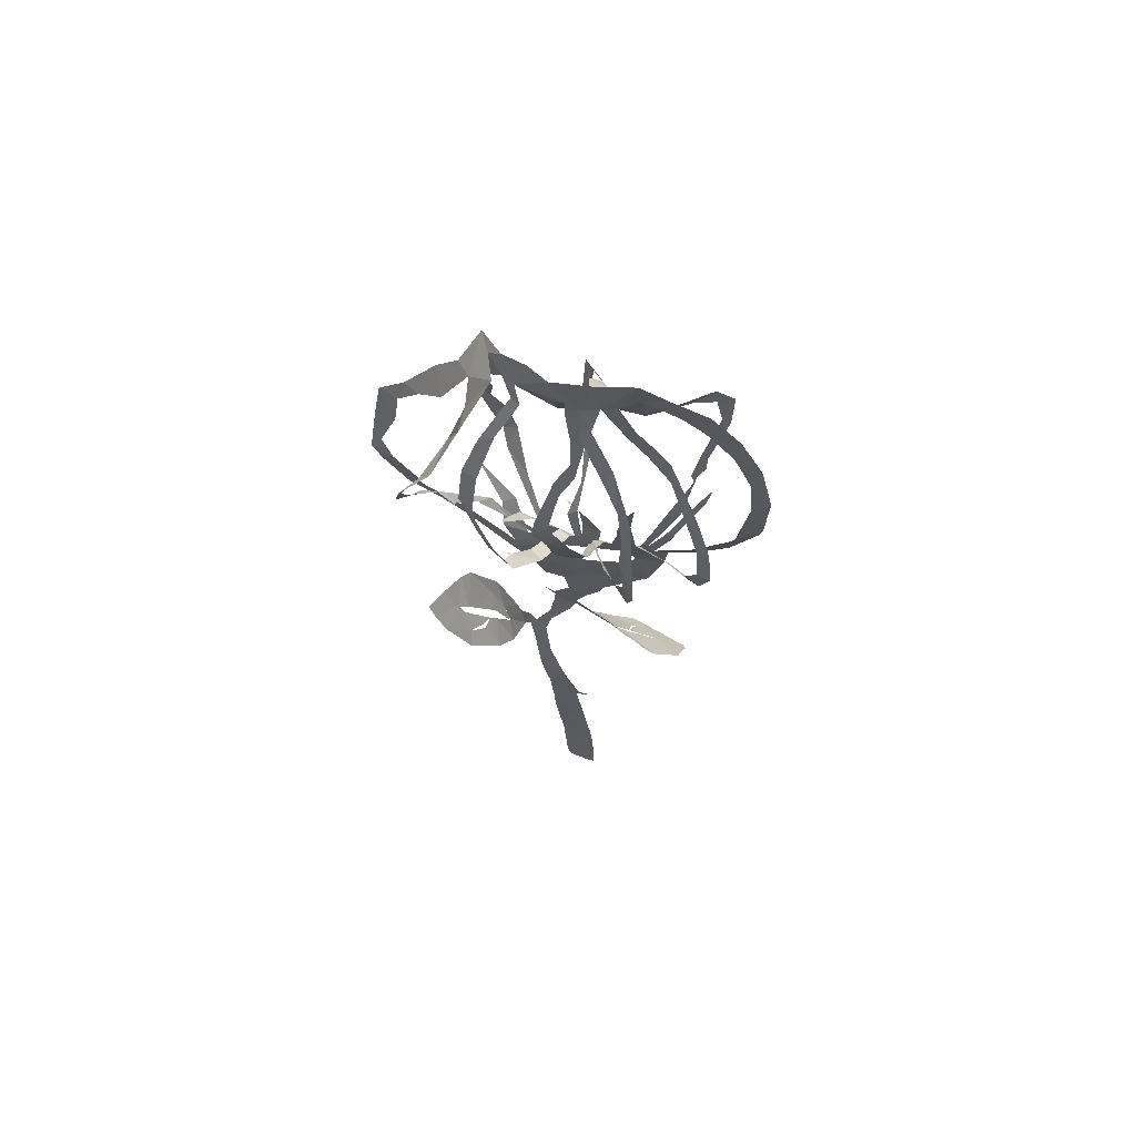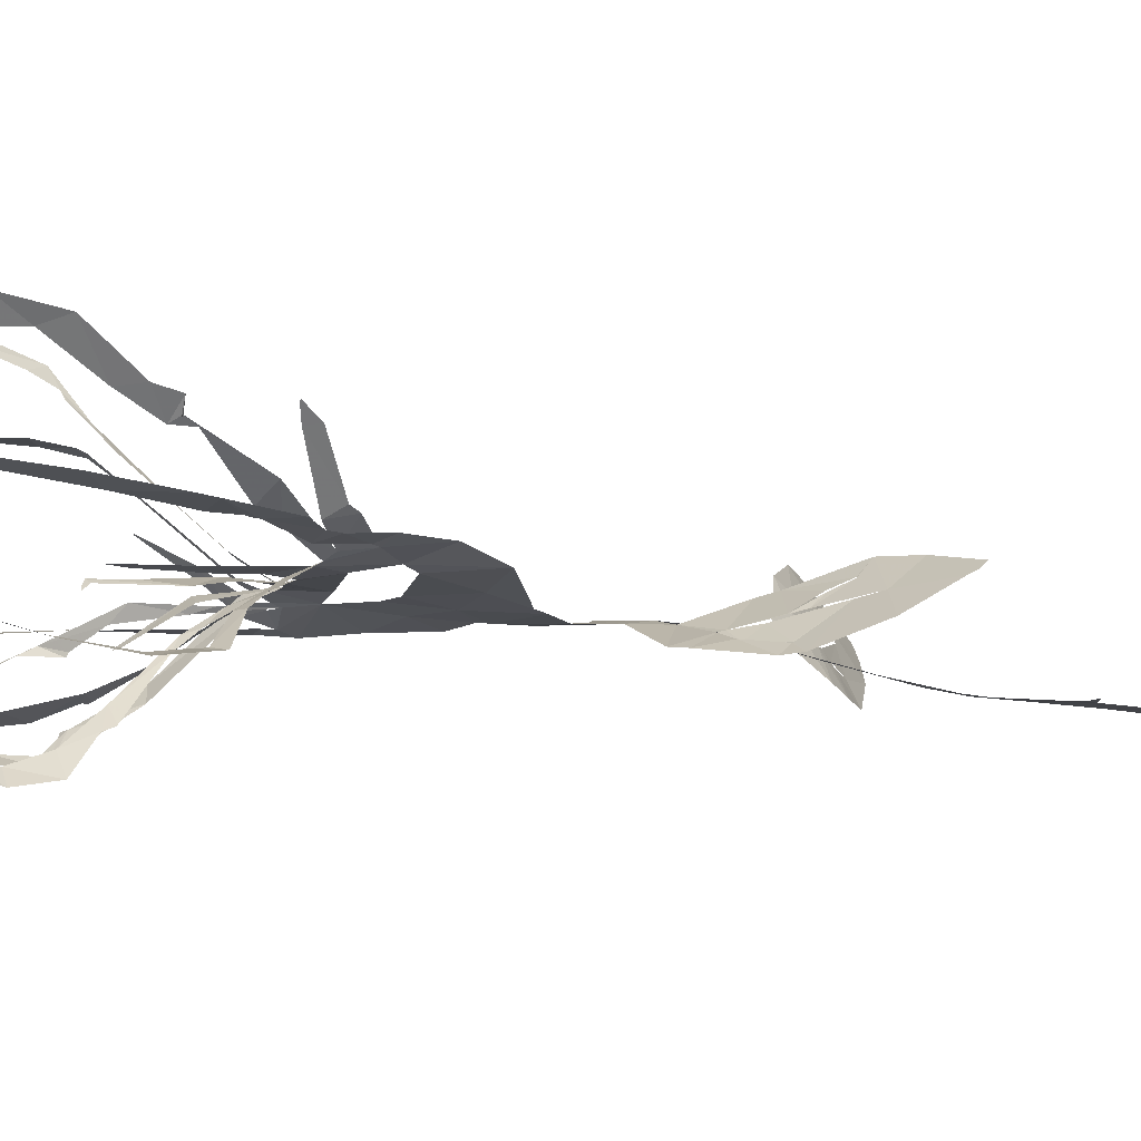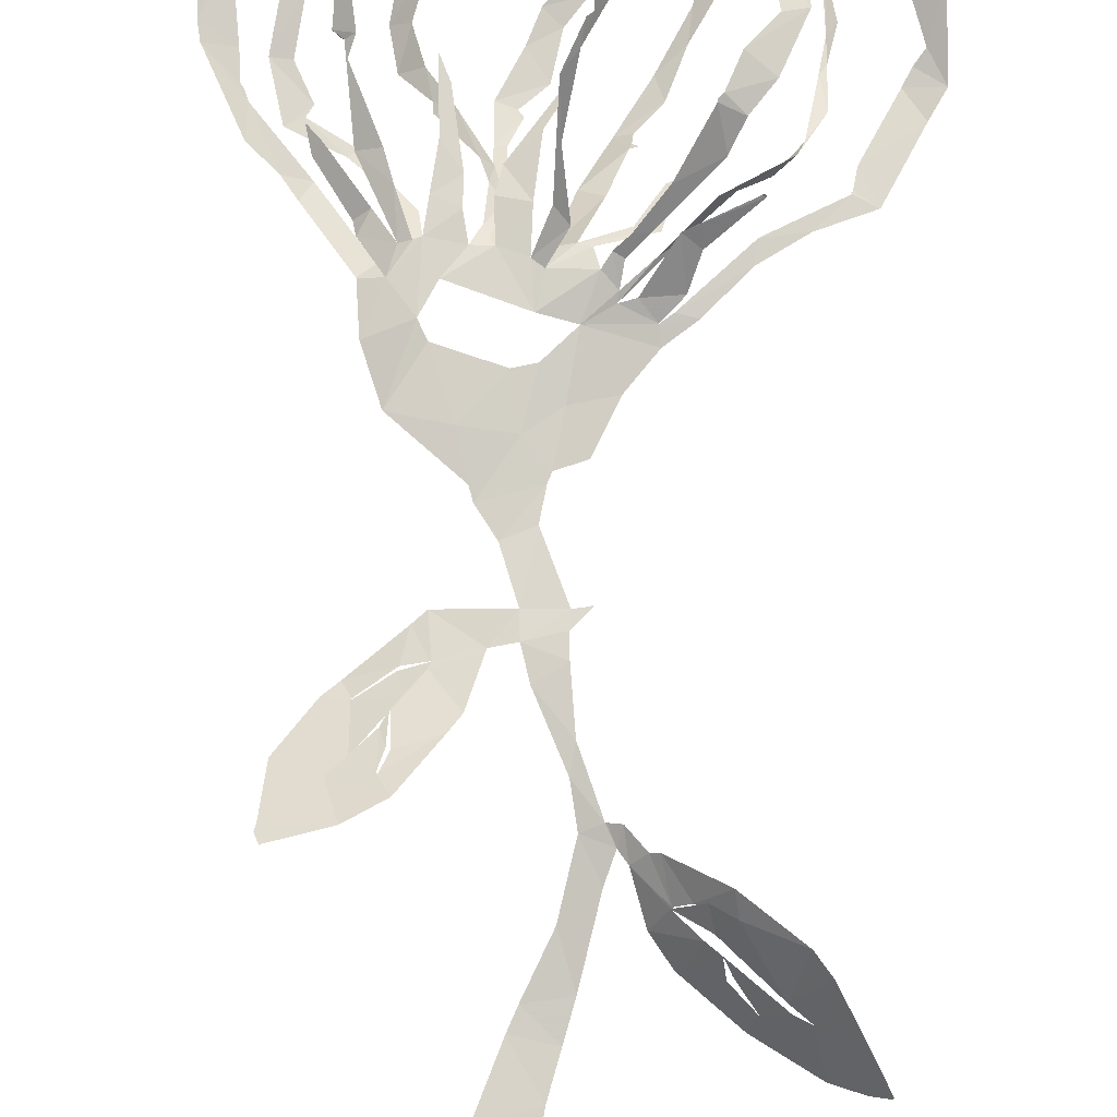
<metadata>
{"format":"obj","ext":"obj","renderer":"f3d","projection":"perspective","resolution":1024,"background":"white","views":[{"elev":72.1,"azim":-160.5,"up":"+Y"},{"elev":-3.5,"azim":-117.2,"up":"+Z"},{"elev":74.4,"azim":1.8,"up":"+Z"}]}
</metadata>
<code>
v -17.12 10.18 3.576
v -16.92 9.02 3.421
v -14.55 4.178 2.978
v -12.78 2.617 2.604
v -11.85 1.335 2.558
v -8.884 -2.594 2.894
v -8.611 -5.637 2.637
v -7.425 -8.807 1.646
v -3.237 -11.9 0.1122
v -2.968 -12.76 -0.08834
v -1.714 -14.52 -0.4207
v -0.6015 -17.85 -0.3076
v -4.979 -17.69 -1.534
v -5.783 -18.44 -1.606
v -8.997 -21.2 -2.004
v -9.973 -22.07 -1.862
v -12.16 -25.47 -0.289
v -12.42 -29 1.625
v -12.53 -29.53 1.889
v -12.21 -30.24 2.352
v -12.05 -30.19 2.364
v -12.1 -30.19 2.353
v -8.55 -29.26 2.751
v -6.171 -27.86 2.761
v -3.727 -24.35 1.237
v -3.024 -23.32 0.8933
v -2.067 -19.82 -0.3665
v -0.5102 -19.54 -0.1143
v 0.06023 -21.6 -0.2235
v 2.041 -25.91 -0.7882
v 2.515 -28.46 -1.232
v 1.626 -32.68 -2.308
v -0.029 -36.32 -3.192
v -0.6003 -37.72 -3.383
v -2.06 -41.87 -3.552
v -2.277 -41.98 -3.545
v -3.316 -42.18 -3.443
v -3.32 -42.2 -3.445
v -1.87 -42.95 -3.599
v -2.789 -47.6 -4.009
v -2.973 -49.05 -4.12
v -3.722 -53.57 -4.444
v -4.064 -55.43 -4.59
v -4.349 -57.51 -4.798
v -4.795 -61.66 -5.246
v -4.933 -65.48 -5.602
v -4.507 -65.87 -5.604
v -1.965 -66.33 -5.438
v -1.668 -65.92 -5.375
v -1.341 -64.06 -5.178
v -0.9309 -59.68 -4.824
v -0.6195 -56.25 -4.547
v -0.05146 -52.7 -4.355
v 0.5018 -48.44 -4.107
v 0.8239 -45.43 -3.805
v 1.376 -41.06 -3.47
v 2.08 -38.26 -3.258
v 2.682 -35.91 -2.84
v 3.772 -30.94 -1.601
v 4.364 -29.17 -1.066
v 4.959 -29.97 -1
v 5.922 -32.75 -2.571
v 7.256 -34.49 -3.289
v 10.72 -37.27 -3.685
v 14.43 -39.72 -2.212
v 16.32 -40.49 -0.9923
v 17.39 -40.75 -0.1419
v 17.47 -40.71 -0.009121
v 16.17 -38.59 1.475
v 14.46 -35.85 3.181
v 13.4 -34.59 3.669
v 9.813 -31.7 2.845
v 6.422 -29.64 0.4743
v 5.877 -29.57 0.008405
v 4.647 -28.13 -0.4022
v 3.888 -28 -0.7792
v 3.783 -28.01 -0.8301
v 2.29 -24.14 -0.4569
v 1.888 -20.43 -0.00801
v 1.824 -18.92 -0.01858
v 2.913 -17.73 -0.03589
v 2.961 -17.61 -0.03948
v 2.788 -17.7 -0.0449
v 1.855 -17.84 -0.09697
v 0.1839 -13.63 -0.4639
v 0.5291 -11.58 -0.388
v 0.769 -10.96 -0.3556
v 2.55 -10.21 -0.6956
v 3.988 -6.895 -0.7776
v 5.833 -4.378 -0.9869
v 7.679 -2.918 -0.7829
v 10.25 -0.1471 -0.6891
v 13.04 1.642 -0.5143
v 16.32 2.876 -0.3223
v 18.59 7.542 -0.5111
v 19.56 9.335 -0.3307
v 19.32 14.19 1.184
v 19.14 17.14 2.388
v 16.59 20.05 2.527
v 13.53 24.63 3.237
v 11.36 27.48 3.154
v 9.778 30.78 5.033
v 7.343 31.96 3.084
v 4.7 33.81 2.064
v 2.715 32.99 1.595
v -0.8922 33.65 2.145
v -4.478 34.3 3.022
v -7.011 31.28 3.946
v -10.41 28.13 4.952
v -13.28 24.26 5.233
v -15.63 19.95 4.996
v -17.15 14.96 4.28
v -7.499 -2.357 2.341
v -8.935 -0.7842 3.665
v -9.108 -0.1215 4.017
v -10.98 1.883 7.264
v -11.27 3.071 8.166
v -11.23 3.125 8.128
v -10.55 2.719 7.106
v -8.278 0.7809 3.366
v -7.019 -0.516 2.14
v -9.123 3.055 4.99
v -9.7 7.733 7.45
v -9.901 7.887 7.315
v -14.49 6.264 2.828
v -11.18 2.501 2.133
v -7.973 -1.708 2.424
v -5.858 0.1034 1.534
v -5.612 2.273 1.486
v -5.245 5.226 1.447
v -5.47 9.59 1.414
v -5.402 9.575 1.399
v -4.782 8.134 1.302
v -3.991 3.486 1.215
v -3.992 1.674 1.275
v -3.635 -0.1241 1.086
v -2.98 1.22 0.467
v -2.833 3.948 -1.073
v -3.361 5.646 -2.229
v -5.819 9.046 -5.406
v -12.02 7.488 -2.343
v -9.238 5.26 -0.6568
v -6.105 1.542 1.003
v -2.341 -0.07887 1.013
v -2.517 2.492 0.9922
v -2.11 4.191 0.7751
v 0.4554 7.848 0.9372
v 0.5503 8.261 0.6071
v 0.7367 8.198 0.7845
v 0.963 7.921 1.151
v -0.2294 5.917 1.123
v -0.584 2.093 1.311
v -0.6213 -0.6412 0.9756
v 0.3851 1.51 2.555
v 0.5521 6.617 6.671
v 1.697 8.51 8.925
v 1.695 8.57 8.952
v -1.359 8.455 -4.303
v -2.036 6.618 -3.159
v -1.819 2.776 -0.6743
v 1.591 0.2872 0.6719
v 4.304 1.31 0.4247
v 5.847 4.319 -1.607
v 6.219 4.525 -1.702
v 6.21 4.591 -1.748
v 6.362 4.522 -1.703
v 6.385 4.225 -1.465
v 5.653 0.9423 0.8115
v 2.384 0.05091 0.8741
v 2.773 -1.15 1.023
v 3.32 -0.3314 1.427
v 4.215 0.2852 2.205
v 6.053 2.125 4.316
v 8.062 5.16 7.31
v 4.007 7.517 -5.372
v 2.922 4.226 -3.37
v 3.63 -2.589 0.2578
v 4.618 -2.264 0.1866
v 6.578 0.4156 2.268
v 10.36 1.833 3.856
v 10.5 1.876 3.947
v 10.64 1.789 3.832
v 7.676 -0.2084 1.592
v 6.99 -1.943 -0.01476
v 5.685 -3.266 -0.6393
v 6.424 -2.697 -0.57
v 10.42 1.259 -0.5294
v 14.92 3.613 -0.4196
v 14.87 3.688 -0.4343
v 11 4.815 -1.615
v 9.292 3.579 -0.3996
v 6.541 0.7051 0.01004
v -8.469 -22.27 -1.377
v -8.391 -22.27 -1.346
v -6.33 -20.84 -1.308
v -4.681 -20.44 -0.8037
v -4.764 -20.43 -0.8294
v -6.225 -20.62 -1.169
v -8.425 -22.22 -1.399
v -6.933 -26.53 1.754
v -6.864 -26.52 1.752
v -6.347 -25.22 1.138
v -6.48 -23.12 0.03367
v -6.512 -23.15 0.03828
v -6.553 -23.18 0.04847
v -6.604 -25.12 1.058
v -6.98 -26.5 1.716
v 10.13 -33.01 1.884
v 10.09 -33.03 1.824
v 7.999 -31.98 0.376
v 7.011 -31.97 -0.6535
v 7.06 -32.03 -0.6523
v 8.679 -32.08 1.126
v 10.05 -32.96 1.848
v 11.25 -36.7 -2.151
v 9.95 -35.03 -1.338
v 9.513 -34.3 -0.7361
v 9.471 -34.31 -0.7934
v 9.675 -35.17 -1.751
v 11.2 -36.65 -2.16
v -5.959 -4.143 1.745
v -5.383 -5.196 1.404
v -1.441 -6.173 0.6124
v -0.03853 -5.769 0.4534
v 1.875 -3.767 0.3611
v -0.3333 -3.363 0.7878
v -4.968 -1.981 1.365
v -10.25 7.854 8.275
v -10.17 9.417 8.699
v -11.27 13.12 11.3
v -11.16 16.92 12.04
v -9.642 21.17 10.38
v -9.361 21.55 10.02
v -9.138 21.84 9.714
v -7.452 25.86 6.284
v -6.362 28.32 4.51
v -4.898 31.61 3.076
v -8.248 28.11 4.063
v -10.2 25.73 4.473
v -13.05 21.75 4.642
v -14.94 17.73 4.356
v -15.58 13.48 3.674
v -15.05 8.981 3.001
v -14.91 7.169 2.922
v -3.203 30.45 2.252
v -5.131 27.15 3.771
v -7.248 23.66 6.901
v -8.018 21.72 8.418
v -9.799 18.78 10.46
v -10.5 14.64 10.71
v -9.619 10.94 8.472
v -9.172 8.245 7.063
v -9.525 6.956 6.972
v -7.807 3.701 3.887
v -7.274 2.148 3.096
v -6.325 -0.1723 1.738
v -8.006 3.119 0.273
v -9.816 4.821 -0.5812
v -13.15 7.057 -2.487
v -14.08 10.87 -2.841
v -13.48 14.91 -2.12
v -12.06 18.16 -1.08
v -10.85 20.21 -0.2178
v -8.292 24.15 1.432
v -6.904 25.29 1.793
v -4.875 27.29 2.035
v -5.941 9.845 -5.703
v -7.859 12.09 -7.757
v -8.433 14.91 -8.114
v -7.833 18.47 -6.901
v -6.718 22.29 -4.393
v -4.052 25.07 -1.196
v -1.335 27.38 0.7865
v -1.756 30.38 1.801
v -4.247 26.35 1.686
v -6.295 24.32 1.396
v -8.649 22.22 0.6338
v -10.61 18.46 -0.8394
v -12.23 14.75 -1.983
v -12.81 10.66 -2.631
v -11.66 8.231 -2.399
v -12.06 7.544 -2.368
v -0.2458 29.47 1.544
v -0.3649 26.16 0.4856
v -3.347 23.55 -1.825
v -5.271 22.3 -3.553
v -6.287 19.9 -5.242
v -6.358 17.71 -6.109
v -7.239 14.72 -7.228
v -6.412 12.02 -6.478
v -4.622 9.022 -4.501
v -2.575 4.893 -1.388
v -1.969 2.428 -0.02776
v -2.655 0.3031 0.894
v -2.736 2.804 -0.3897
v -2.707 6.475 -2.815
v -2.787 9.35 -3.989
v -1.361 12.63 -4.795
v -0.5957 14.89 -5.033
v 0.5912 16.55 -5.045
v 0.235 20.03 -2.954
v -0.7416 21.89 -1.624
v -1.019 25.64 0.3539
v 1.694 8.597 8.967
v 2.1 8.702 9.478
v 2.104 10.27 10.29
v 2.065 13.98 11.64
v -0.4261 16.26 9.249
v -0.1038 18.98 8.455
v -0.4752 23.52 4.538
v 0.2411 26.8 2.623
v 1.225 30.05 1.485
v 1.204 28.76 1.224
v 0.2664 25.5 0.1153
v -0.1115 23.17 -1.05
v 0.881 21.4 -2.411
v 1.77 17.41 -5.078
v 1.822 15.92 -5.691
v 0.5169 14 -5.562
v -0.03749 10.81 -5.221
v -1.596 9.043 -4.379
v 5.689 30.19 1.563
v 2.195 26.83 2.111
v 0.6508 21.57 5.979
v 1.731 17.81 9.278
v 0.6616 15.67 10.2
v 3.155 13.91 12.5
v 2.886 9.019 10.62
v 1.528 7.447 8.043
v 0.7181 3.913 4.639
v 1.29 0.5879 2.208
v 0.09609 -1.163 0.9887
v 0.3782 0.1525 0.3874
v 1.489 4.811 -4.235
v 3.208 8.801 -7.104
v 5.166 12.09 -6.86
v 7.018 15.57 -5.979
v 7.335 16.94 -5.619
v 7.351 20.76 -4.09
v 6.495 25.04 -1.502
v 4.884 28.71 0.5892
v 8.082 5.329 7.395
v 8.358 5.565 7.549
v 9.223 7.645 8.009
v 10.95 9.534 8.068
v 10.35 12.96 7.501
v 10.98 16.15 7.127
v 10.09 17.52 6.679
v 9.894 22.14 5.221
v 8.892 26.18 3.302
v 6.933 30.06 2.054
v 5.792 28.75 0.9567
v 7.906 23.98 -1.723
v 8.887 20.43 -3.678
v 8.846 16.97 -4.988
v 6.838 13.57 -6.201
v 5.764 10.51 -6.432
v 4.208 8.758 -6.551
v 4.134 7.939 -5.756
v 8.617 30.64 3.328
v 10.2 26.54 4.129
v 10.58 24.01 5.057
v 11.02 19.49 6.433
v 11.85 17.66 7.081
v 11.84 13.83 7.549
v 12.37 9.796 8.091
v 10.92 6.304 7.753
v 9.509 4.552 7.192
v 8.641 3.027 5.878
v 5.188 0.3151 2.466
v 3.938 -0.6527 1.257
v 3.711 -2.021 0.504
v 5.508 -0.1915 0.3532
v 8.409 2.954 0.5908
v 12.25 5.899 -1.298
v 13.81 8.798 -2.794
v 13.81 12.01 -4.537
v 14.41 15.07 -6.405
v 13.49 19.33 -7.096
v 10.63 23.97 -6.209
v 9.465 25.54 -2.26
v 7.503 30.53 1.152
v 14.97 3.788 -0.4407
v 15.18 5.118 -0.5291
v 17.28 9.359 -0.7186
v 17.81 10.42 -0.514
v 18.47 11.31 -0.1298
v 16.96 15.99 0.508
v 16.94 18.2 1.565
v 14.69 21.22 1.492
v 12.23 23.94 0.8243
v 9.873 28.19 1.792
v 9.491 26.52 -0.2852
v 10.66 22.15 -1.8
v 11.96 21.09 -5.751
v 13.72 17.39 -6.534
v 13.77 13.87 -5.203
v 13.36 11.18 -3.936
v 12.64 6.811 -1.787
v 11.13 4.991 -1.829
v -4.851 -20.84 -0.71
v -5.981 -22.28 -0.4197
v -8.352 -25.55 0.6696
v -9.447 -26.61 1.056
v -6.984 -23.97 0.2505
v -6.622 -23.15 0.008005
v 6.947 -32.04 -0.7764
v 8.589 -33.53 -0.7009
v 9.434 -34.2 -0.6937
v 12.73 -36.93 -0.2963
v 13.69 -37.48 0.2572
v 12.45 -36.5 0.3281
v 9.032 -33.34 0.07435
v -14.69 6.83 2.867
v -5.897 9.126 -5.481
v -12.01 7.583 -2.378
v -1.278 8.635 -4.402
v 8.041 5.304 7.365
v 4.527 7.688 -5.45
v 11.06 4.914 -1.823
v -3.953 -9.136 0.727
v 2.178 29.44 1.567
v 1.3 -7.723 -0.1197
v -0.7974 -9.301 0.1034
f 108 109 238
f 237 107 108
f 108 238 237
f 237 236 246
f 239 109 110
f 111 240 110
f 238 109 239
f 235 246 236
f 110 240 239
f 107 237 245
f 245 237 246
f 107 245 274
f 245 266 275
f 247 246 235
f 275 266 265
f 248 247 234
f 233 248 234
f 235 234 247
f 240 111 241
f 265 264 276
f 264 263 277
f 111 112 241
f 241 112 242
f 231 249 232
f 1 242 112
f 2 125 244
f 1 2 243
f 244 243 2
f 1 243 242
f 231 230 250
f 231 250 249
f 263 262 278
f 262 279 278
f 248 233 232
f 230 251 250
f 229 251 230
f 229 228 252
f 228 123 252
f 119 118 116
f 117 116 118
f 124 123 228
f 252 251 229
f 260 281 280
f 261 260 279
f 232 249 248
f 106 107 274
f 274 245 275
f 274 273 284
f 283 106 274
f 274 284 283
f 272 285 284
f 264 277 276
f 265 276 275
f 271 286 272
f 272 286 285
f 273 272 284
f 312 105 283
f 313 312 283
f 283 303 313
f 422 322 312
f 314 313 303
f 314 303 302
f 301 316 302
f 314 302 315
f 310 323 311
f 324 310 309
f 315 302 316
f 262 261 279
f 271 270 287
f 270 269 288
f 287 286 271
f 281 260 259
f 279 260 280
f 282 281 259
f 141 282 259
f 282 141 416
f 267 140 291
f 290 268 267
f 133 131 130
f 131 133 132
f 269 268 289
f 277 263 278
f 288 287 270
f 317 301 300
f 301 317 316
f 317 300 318
f 291 290 267
f 290 289 268
f 298 319 299
f 297 320 298
f 289 288 269
f 105 322 104
f 105 106 283
f 4 125 3
f 119 116 115
f 3 125 2
f 253 252 123
f 119 115 120
f 253 123 122
f 5 6 127
f 4 5 126
f 127 126 5
f 115 114 120
f 254 122 255
f 114 121 120
f 125 4 126
f 121 255 122
f 122 254 253
f 142 258 257
f 258 141 259
f 143 142 257
f 121 256 255
f 114 113 121
f 143 257 256
f 128 143 256
f 130 129 134
f 7 113 6
f 6 113 127
f 221 113 7
f 8 221 7
f 256 121 113
f 128 256 113
f 198 14 15
f 244 125 414
f 321 158 417
f 140 267 415
f 174 342 418
f 15 16 199
f 199 16 193
f 193 16 403
f 403 16 17
f 194 403 402
f 22 20 21
f 22 23 19
f 22 19 20
f 36 38 39
f 37 38 36
f 23 404 18
f 221 227 128
f 8 222 221
f 402 195 194
f 198 15 199
f 128 113 221
f 128 135 129
f 193 403 194
f 406 405 205
f 401 406 204
f 405 207 206
f 18 404 17
f 17 404 403
f 39 35 36
f 56 35 39
f 23 18 19
f 35 56 34
f 55 39 40
f 54 40 41
f 33 57 58
f 291 140 139
f 142 141 258
f 291 139 292
f 130 134 133
f 292 139 138
f 134 129 135
f 138 137 293
f 136 128 227
f 144 294 136
f 136 135 128
f 144 136 227
f 136 294 137
f 297 296 158
f 295 159 296
f 159 295 160
f 227 226 144
f 294 160 295
f 294 293 137
f 294 144 160
f 144 152 145
f 152 146 145
f 293 292 138
f 296 159 158
f 13 14 197
f 14 198 197
f 401 196 195
f 203 401 204
f 26 401 203
f 405 206 205
f 195 402 401
f 27 13 196
f 197 196 13
f 24 201 200
f 24 200 404
f 404 200 207
f 404 207 405
f 202 201 25
f 33 58 32
f 42 53 41
f 42 43 52
f 52 43 44
f 205 204 406
f 27 196 401
f 404 23 24
f 202 25 203
f 25 201 24
f 57 33 34
f 56 57 34
f 55 56 39
f 54 55 40
f 45 46 50
f 51 44 45
f 32 59 31
f 400 190 420
f 300 299 318
f 105 312 322
f 311 323 422
f 323 310 324
f 351 322 341
f 352 341 340
f 309 325 324
f 325 309 308
f 326 325 308
f 354 339 338
f 353 340 339
f 322 351 104
f 352 351 341
f 351 350 361
f 340 353 352
f 362 350 349
f 355 354 338
f 353 339 354
f 364 348 347
f 349 348 363
f 308 307 327
f 328 327 307
f 308 327 326
f 147 146 150
f 320 297 321
f 321 297 158
f 319 298 320
f 328 305 329
f 329 305 156
f 304 156 305
f 157 156 304
f 150 149 147
f 306 305 328
f 149 148 147
f 328 307 306
f 355 337 356
f 337 336 356
f 346 345 366
f 357 356 336
f 357 336 335
f 358 335 359
f 335 334 175
f 175 359 335
f 359 175 419
f 342 174 343
f 343 368 367
f 367 344 343
f 164 167 166
f 166 165 164
f 344 366 345
f 335 358 357
f 346 365 347
f 337 355 338
f 167 164 163
f 360 103 104
f 351 360 104
f 360 351 361
f 392 360 382
f 392 382 393
f 103 360 102
f 381 393 382
f 350 362 361
f 349 363 362
f 381 380 394
f 380 379 395
f 392 101 102
f 391 101 392
f 360 392 102
f 390 100 391
f 380 395 394
f 393 381 394
f 390 389 99
f 99 389 98
f 390 99 100
f 101 391 100
f 348 364 363
f 397 379 378
f 347 365 364
f 397 396 379
f 395 379 396
f 377 397 378
f 344 367 366
f 398 377 376
f 375 400 399
f 375 399 376
f 174 368 343
f 346 366 365
f 387 97 388
f 387 96 97
f 388 97 98
f 98 389 388
f 386 96 387
f 386 385 96
f 96 385 95
f 400 375 190
f 398 376 399
f 188 383 189
f 182 181 180
f 383 94 384
f 188 94 383
f 179 183 182
f 94 95 384
f 95 385 384
f 377 398 397
f 329 156 155
f 152 151 146
f 330 155 154
f 155 330 329
f 154 331 330
f 152 144 153
f 12 85 11
f 331 154 153
f 332 331 153
f 153 226 332
f 144 226 153
f 151 150 146
f 161 176 333
f 176 175 334
f 161 333 332
f 176 334 333
f 169 161 332
f 170 332 226
f 169 168 161
f 86 10 11
f 84 85 12
f 225 170 226
f 167 163 168
f 28 84 12
f 203 25 26
f 401 26 27
f 77 31 60
f 32 58 59
f 77 30 31
f 60 31 59
f 29 30 78
f 12 27 28
f 46 47 50
f 54 41 53
f 63 408 62
f 64 215 220
f 53 42 52
f 78 30 77
f 76 60 75
f 61 407 211
f 212 407 413
f 407 212 211
f 62 408 407
f 61 211 74
f 61 62 407
f 75 60 61
f 60 76 77
f 61 74 75
f 63 218 408
f 29 78 79
f 52 44 51
f 45 50 51
f 64 65 215
f 410 215 65
f 218 63 219
f 219 63 64
f 411 65 66
f 216 215 410
f 48 49 47
f 50 47 49
f 219 64 220
f 217 216 410
f 29 79 28
f 13 27 12
f 369 174 173
f 375 374 191
f 370 369 173
f 172 370 173
f 172 171 371
f 161 168 162
f 371 370 172
f 192 191 374
f 192 373 177
f 190 375 191
f 93 188 187
f 93 94 188
f 184 179 178
f 183 179 184
f 92 187 186
f 91 92 186
f 92 93 187
f 192 374 373
f 174 369 368
f 80 84 28
f 74 211 73
f 79 80 28
f 210 72 73
f 169 332 170
f 170 225 372
f 372 171 170
f 372 225 177
f 373 372 177
f 80 81 83
f 84 80 83
f 82 83 81
f 371 171 372
f 217 410 409
f 218 217 409
f 409 408 218
f 210 73 211
f 212 413 213
f 210 209 72
f 70 412 411
f 177 185 178
f 185 225 90
f 185 177 225
f 184 178 185
f 91 185 90
f 423 88 89
f 89 90 225
f 209 208 72
f 208 214 412
f 412 214 413
f 69 411 66
f 71 208 412
f 413 214 213
f 66 68 69
f 68 66 67
f 410 65 411
f 70 411 69
f 412 70 71
f 208 71 72
f 91 186 185
f 168 163 162
f 182 180 179
f 318 299 319
f 421 8 9
f 421 223 222
f 421 222 8
f 9 10 421
f 223 421 424
f 421 10 424
f 424 224 223
f 89 225 423
f 424 86 87
f 86 11 85
f 311 422 312
f 422 323 322
f 87 423 424
f 424 10 86
f 88 423 87
f 423 225 224
f 224 424 423

</code>
